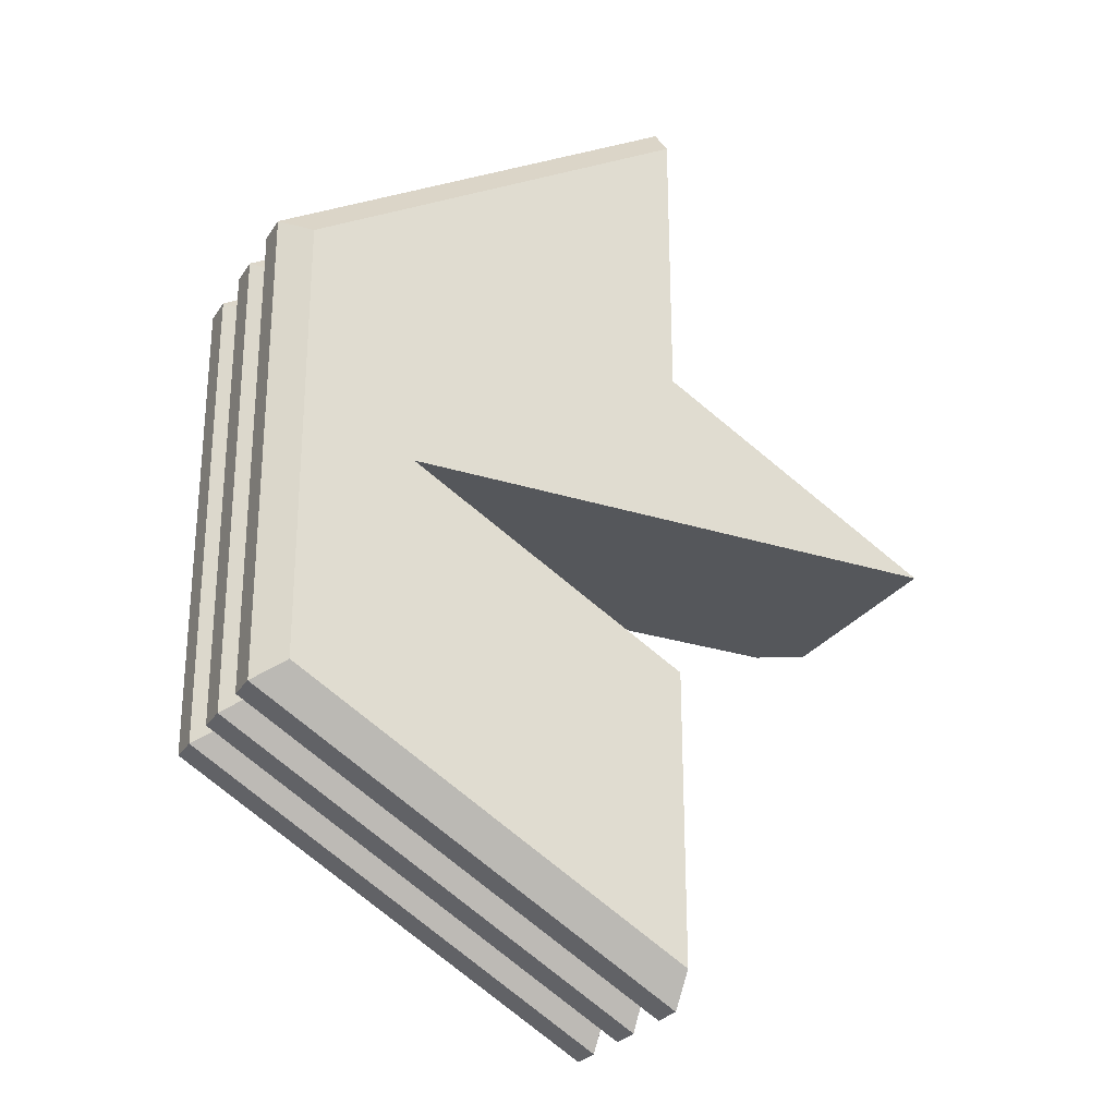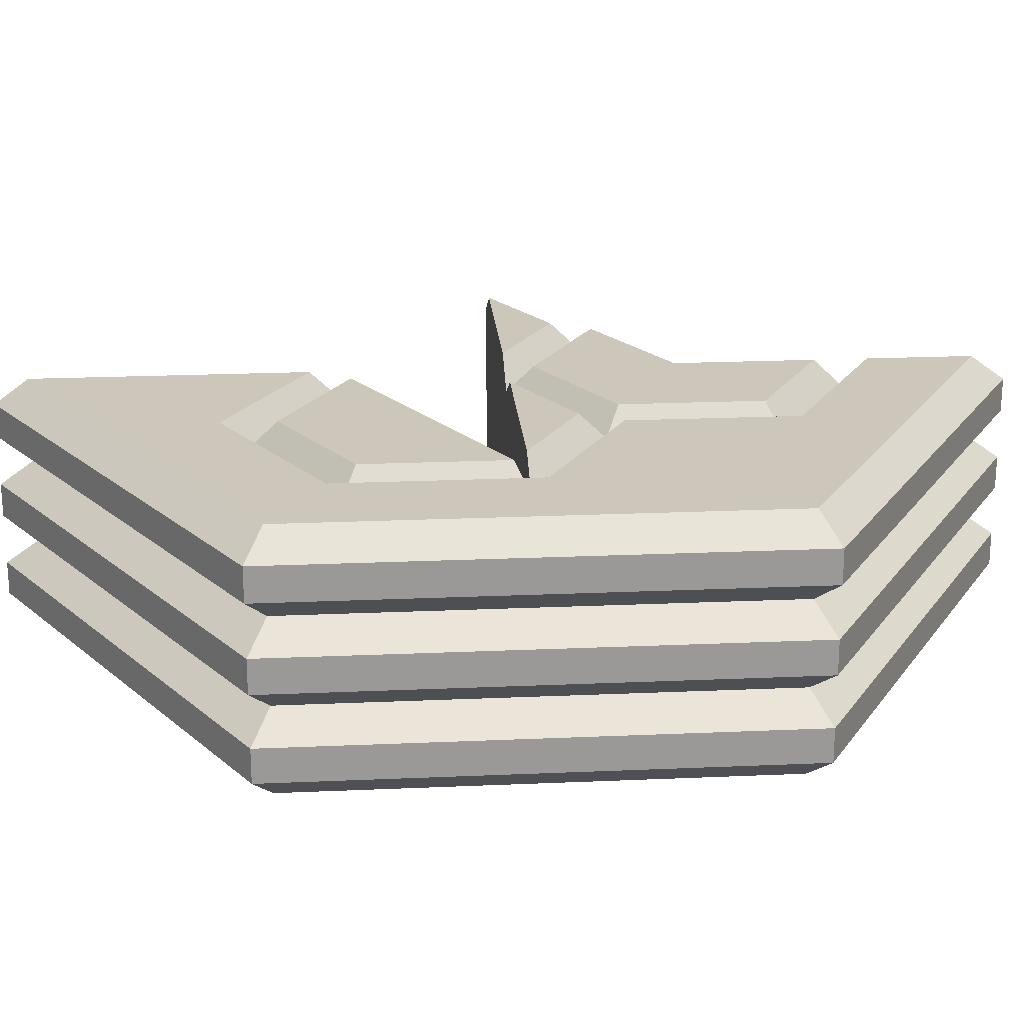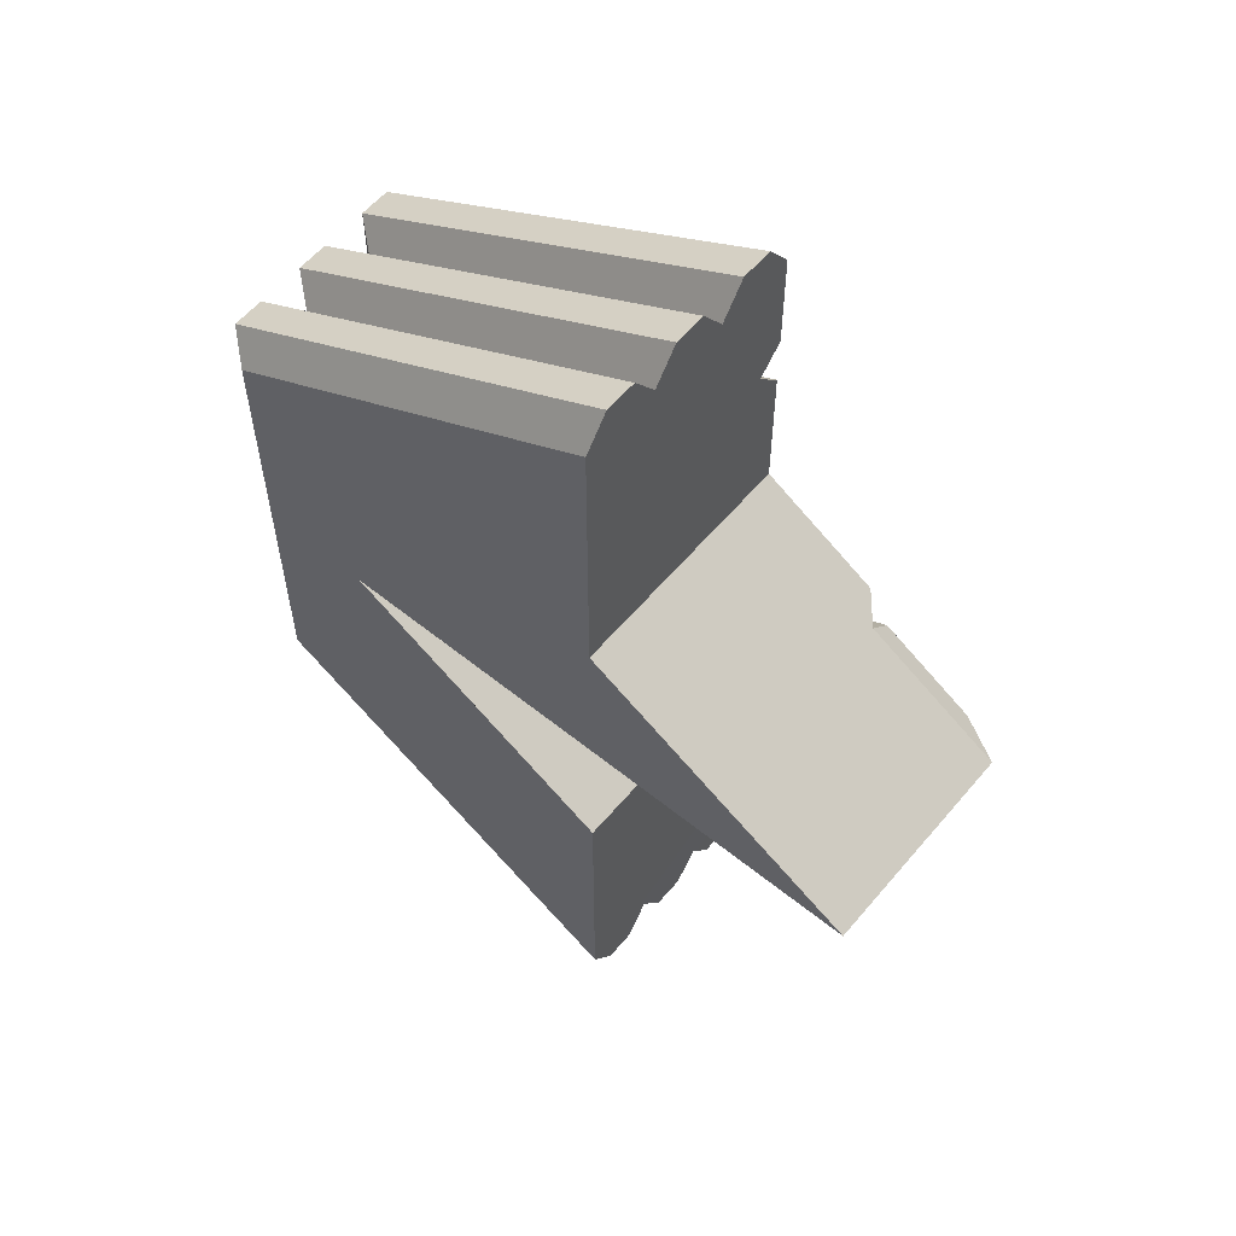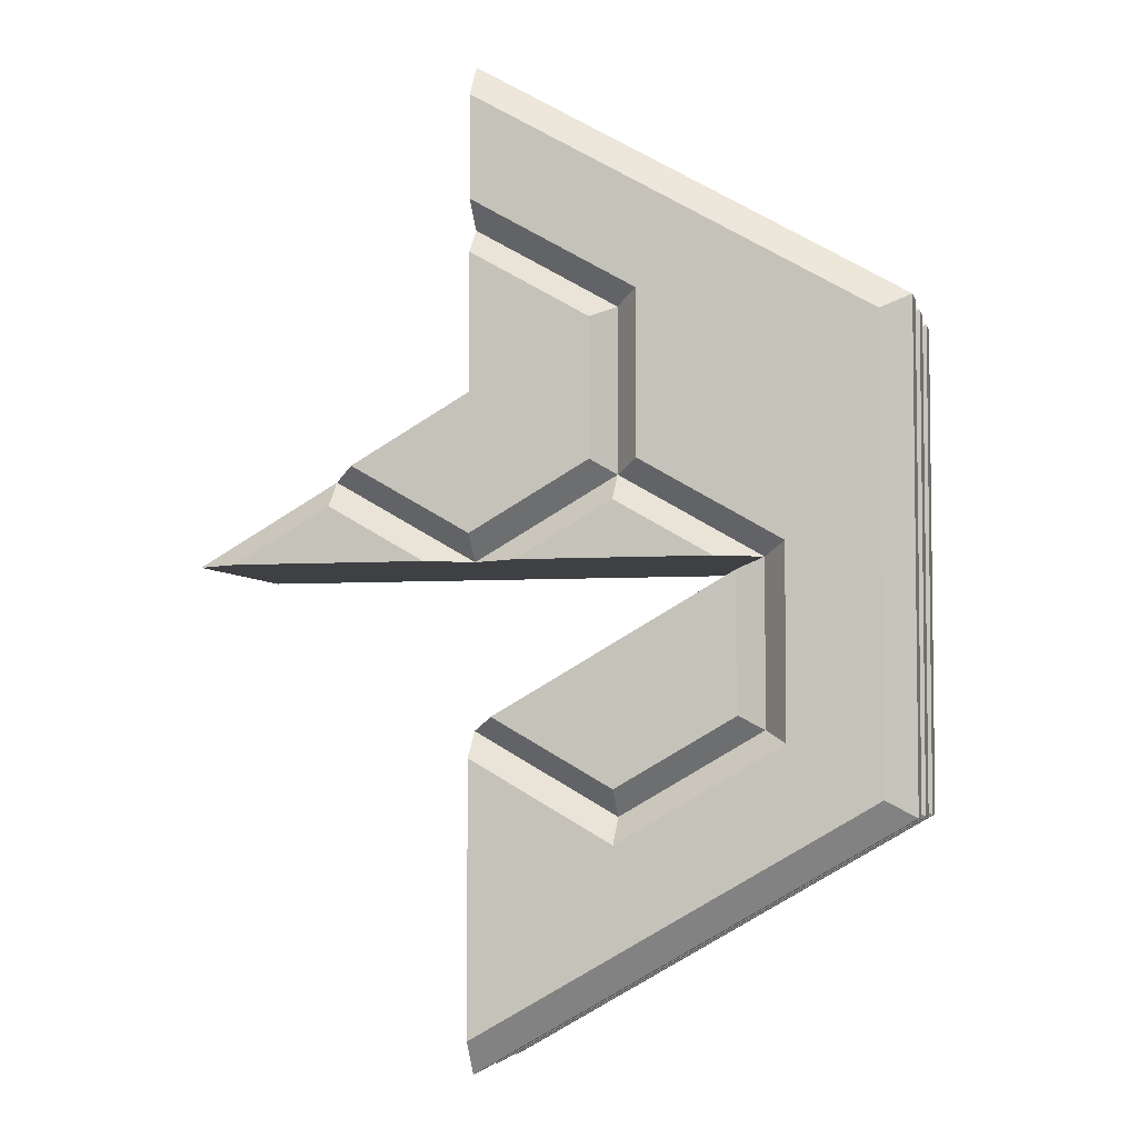
<metadata>
{"format":"obj","ext":"obj","renderer":"f3d","projection":"perspective","resolution":1024,"background":"white","views":[{"elev":-26.9,"azim":153.7,"up":"+Y"},{"elev":21.3,"azim":85.5,"up":"+Z"},{"elev":58.5,"azim":-140.2,"up":"+Y"},{"elev":-4.7,"azim":13.1,"up":"+Y"}]}
</metadata>
<code>
g door seal half right
v 2.384e-07 0.9314 -0.25
v 2.384e-07 0.3333 -0.25
v 2.384e-07 2.98e-08 -0.25
v 0.866 7.451e-08 0.1333
v 0.866 -0.5 0.1333
v 0.866 -0.5 0.2
v 0.866 7.451e-08 0.2
v 0.866 0.5 0.1333
v 0.866 0.5 0.2
v 0.866 -0.5 -0.03333
v 0.433 -0.75 0.03333
v 0.866 -0.5 0.03333
v 0.433 -0.75 -0.03333
v 2.384e-07 -1 0.03333
v 2.384e-07 -1 -0.03333
v 0.433 -0.75 0.1333
v 2.384e-07 -1 0.1333
v 2.384e-07 -1 0.2
v 0.433 -0.75 0.2
v 0.866 -0.5 0.1333
v 0.866 -0.5 0.2
v 2.384e-07 0.9314 -0.25
v 2.384e-07 2.98e-08 -0.25
v 0.4033 0.6986 -0.25
v 0.8066 0.4657 -0.25
v 0.5774 2.98e-08 -0.25
v 0.8066 2.98e-08 -0.25
v 0.2887 -0.1667 -0.25
v 0.8066 -0.4657 -0.25
v 0.1443 -0.25 -0.25
v 0.4033 -0.6986 -0.25
v 2.438e-07 -0.3333 -0.25
v 2.533e-07 -0.9314 -0.25
v -0.5774 8.941e-08 -0.25
v -0.2887 0.1667 -0.25
v -0.1443 0.25 -0.25
v 2.384e-07 0.3333 -0.25
v 0.433 0.75 0.1333
v 0.866 0.5 0.1333
v 0.866 0.5 0.2
v 0.433 0.75 0.2
v 2.384e-07 1 0.1333
v 2.384e-07 1 0.2
v 0.4033 0.6986 0.25
v 2.328e-07 0.72 0.25
v 2.496e-07 0.9314 0.25
v 0.3349 0.5267 0.25
v 0.8066 0.4657 0.25
v 0.5774 0.3333 0.25
v 0.3349 0.1933 0.25
v 0.8066 7.451e-08 0.25
v 0.6235 0.02667 0.25
v 0.8066 -0.4657 0.25
v 0.6235 -0.36 0.25
v 0.4033 -0.6986 0.25
v 0.2887 -0.5533 0.25
v 2.384e-07 -0.6667 0.25
v 2.459e-07 -0.3867 0.25
v 2.533e-07 -0.9314 0.25
v -0.2887 0.1133 0.25
v -0.2887 1.192e-07 0.25
v -0.485 1.788e-07 0.25
v -0.09238 1.49e-07 0.25
v 0.04619 -0.3067 0.25
v 0.2887 -0.1667 0.25
v 0.2887 -0.4467 0.25
v 0.5312 -0.3067 0.25
v 0.5312 -0.02667 0.25
v 0.433 -0.75 -0.1998
v 2.384e-07 -1 -0.1998
v 2.384e-07 -1 -0.1333
v 0.433 -0.75 -0.1333
v 0.866 -0.5 -0.1998
v 0.866 -0.5 -0.1333
v 0.2425 0.4733 0.25
v 2.384e-07 0.3333 0.25
v 2.44e-07 0.6133 0.25
v 0.2425 0.1933 0.25
v 2.403e-07 0.05333 0.25
v -0.2425 0.1933 0.25
v 2.384e-07 1 -0.1998
v 0.433 0.75 -0.1333
v 2.384e-07 1 -0.1333
v 0.433 0.75 -0.1998
v 0.866 0.5 -0.1333
v 0.866 0.5 -0.1998
v 0.866 4.47e-08 -0.1998
v 0.866 -0.5 -0.1998
v 0.866 -0.5 -0.1333
v 0.866 4.47e-08 -0.1333
v 0.866 0.5 -0.1998
v 0.866 0.5 -0.1333
v 0.2887 -0.5533 0.25
v 0.2887 -0.5 0.1994
v 0.5774 -0.3333 0.1994
v 0.6235 -0.36 0.25
v 0.2887 -0.5 0.1994
v 0.2887 -0.4467 0.25
v 0.5312 -0.3067 0.25
v 0.5774 -0.3333 0.1994
v 0.3349 0.5267 0.25
v 0.2887 0.5 0.1994
v 2.384e-07 0.6667 0.1994
v 2.328e-07 0.72 0.25
v 0.2887 0.5 0.1994
v 0.2425 0.4733 0.25
v 2.44e-07 0.6133 0.25
v 2.384e-07 0.6667 0.1994
v 2.384e-07 8.941e-08 0.1994
v 2.403e-07 0.05333 0.25
v 0.2425 0.1933 0.25
v 0.2887 0.1667 0.1994
v 2.403e-07 0.05333 0.25
v 2.384e-07 8.941e-08 0.1994
v -0.2887 0.1667 0.1994
v -0.2425 0.1933 0.25
v 2.384e-07 8.941e-08 0.1994
v -0.09238 1.49e-07 0.25
v -0.2887 0.1133 0.25
v -0.2887 0.1667 0.1994
v 0.6235 -0.36 0.25
v 0.5774 -0.3333 0.1994
v 0.5774 1.192e-07 0.1994
v 0.6235 0.02667 0.25
v 0.5774 -0.3333 0.1994
v 0.5312 -0.3067 0.25
v 0.5312 -0.02667 0.25
v 0.5774 1.192e-07 0.1994
v 0.3349 0.1933 0.25
v 0.2887 0.1667 0.1994
v 0.2887 0.5 0.1994
v 0.3349 0.5267 0.25
v 0.2887 0.1667 0.1994
v 0.2425 0.1933 0.25
v 0.2425 0.4733 0.25
v 0.2887 0.5 0.1994
v 2.459e-07 -0.3867 0.25
v 2.384e-07 -0.3333 0.1994
v 0.2887 -0.5 0.1994
v 0.2887 -0.5533 0.25
v 2.384e-07 -0.3333 0.1994
v 0.04619 -0.3067 0.25
v 0.2887 -0.4467 0.25
v 0.2887 -0.5 0.1994
v -0.2887 0.1667 0.1994
v -0.2887 0.1133 0.25
v -0.485 1.788e-07 0.25
v -0.5774 1.192e-07 0.1994
v 0.2887 0.1133 0.25
v 0.2887 0.1667 0.1994
v 0.5774 1.192e-07 0.1994
v 0.485 8.941e-08 0.25
v 0.2887 0.1667 0.1994
v 0.3349 0.1933 0.25
v 0.6235 0.02667 0.25
v 0.5774 1.192e-07 0.1994
v 0.866 5.588e-08 -0.03333
v 0.866 -0.5 -0.03333
v 0.866 -0.5 0.03333
v 0.866 6.333e-08 0.03333
v 0.866 0.5 -0.03333
v 0.866 0.5 0.03333
v 0.433 0.75 -0.03333
v 0.866 0.5 -0.03333
v 0.866 0.5 0.03333
v 0.433 0.75 0.03333
v 2.384e-07 1 -0.03333
v 2.384e-07 1 0.03333
v 0.433 0.75 -0.1998
v 0.4033 0.6986 -0.25
v 0.8066 0.4657 -0.25
v 0.866 0.5 -0.1998
v 0.866 4.47e-08 -0.1998
v 0.8066 -0.4657 -0.25
v 0.866 -0.5 -0.1998
v 0.8066 2.98e-08 -0.25
v 0.866 0.5 -0.1998
v 0.8066 0.4657 -0.25
v 0.433 -0.75 -0.1998
v 2.533e-07 -0.9314 -0.25
v 2.384e-07 -1 -0.1998
v 0.4033 -0.6986 -0.25
v 0.866 -0.5 -0.1998
v 0.8066 -0.4657 -0.25
v 0.433 -0.75 0.2
v 0.4033 -0.6986 0.25
v 0.8066 -0.4657 0.25
v 0.866 -0.5 0.2
v 0.433 0.75 0.2
v 2.496e-07 0.9314 0.25
v 2.384e-07 1 0.2
v 0.4033 0.6986 0.25
v 0.866 0.5 0.2
v 0.8066 0.4657 0.25
v 0.866 7.451e-08 0.2
v 0.8066 0.4657 0.25
v 0.866 0.5 0.2
v 0.8066 7.451e-08 0.25
v 0.866 -0.5 0.2
v 0.8066 -0.4657 0.25
v 2.384e-07 1 -0.1998
v 2.384e-07 0.9314 -0.25
v 0.4033 0.6986 -0.25
v 0.433 0.75 -0.1998
v 0.433 -0.75 -0.03333
v 0.001477 -0.9289 -0.08333
v 2.384e-07 -1 -0.03333
v 0.4026 -0.6973 -0.08333
v 0.866 -0.5 -0.03333
v 0.8052 -0.4649 -0.08333
v 0.4026 -0.6973 -0.08333
v 2.384e-07 -1 -0.1333
v 0.001477 -0.9289 -0.08333
v 0.433 -0.75 -0.1333
v 0.8052 -0.4649 -0.08333
v 0.866 -0.5 -0.1333
v 0.433 -0.75 0.1333
v 2.217e-07 -0.9297 0.08333
v 2.384e-07 -1 0.1333
v 0.4026 -0.6973 0.08333
v 0.866 -0.5 0.1333
v 0.8052 -0.4649 0.08333
v 0.4026 -0.6973 0.08333
v 2.384e-07 -1 0.03333
v 2.217e-07 -0.9297 0.08333
v 0.433 -0.75 0.03333
v 0.8052 -0.4649 0.08333
v 0.866 -0.5 0.03333
v 0.866 5.588e-08 -0.03333
v 0.8052 -0.4649 -0.08333
v 0.866 -0.5 -0.03333
v 0.8052 5.215e-08 -0.08333
v 0.866 0.5 -0.03333
v 0.8052 0.4649 -0.08333
v 0.8052 5.215e-08 -0.08333
v 0.866 -0.5 -0.1333
v 0.8052 -0.4649 -0.08333
v 0.866 4.47e-08 -0.1333
v 0.8052 0.4649 -0.08333
v 0.866 0.5 -0.1333
v 0.866 7.451e-08 0.1333
v 0.8052 -0.4649 0.08333
v 0.866 -0.5 0.1333
v 0.8052 5.96e-08 0.08333
v 0.866 0.5 0.1333
v 0.8052 0.4649 0.08333
v 0.8052 5.96e-08 0.08333
v 0.866 -0.5 0.03333
v 0.8052 -0.4649 0.08333
v 0.866 6.333e-08 0.03333
v 0.8052 0.4649 0.08333
v 0.866 0.5 0.03333
v 0.433 0.75 -0.03333
v 0.8052 0.4649 -0.08333
v 0.866 0.5 -0.03333
v 0.4026 0.6973 -0.08333
v 2.384e-07 1 -0.03333
v 2.217e-07 0.9297 -0.08333
v 0.4026 0.6973 -0.08333
v 0.866 0.5 -0.1333
v 0.8052 0.4649 -0.08333
v 0.433 0.75 -0.1333
v 2.217e-07 0.9297 -0.08333
v 2.384e-07 1 -0.1333
v 0.433 0.75 0.1333
v 0.8052 0.4649 0.08333
v 0.866 0.5 0.1333
v 0.4026 0.6973 0.08333
v 2.384e-07 1 0.1333
v 2.217e-07 0.9297 0.08333
v 0.4026 0.6973 0.08333
v 0.866 0.5 0.03333
v 0.8052 0.4649 0.08333
v 0.433 0.75 0.03333
v 2.217e-07 0.9297 0.08333
v 2.384e-07 1 0.03333
v 2.384e-07 8.941e-08 0.1994
v 0.2887 0.1667 0.1994
v 0.2887 0.1133 0.25
v 0.09238 1.341e-07 0.25
v 0.09238 1.341e-07 0.25
v 0.2887 0.1133 0.25
v 0.2887 1.043e-07 0.25
v 0.485 8.941e-08 0.25
v 2.533e-07 -0.9314 0.25
v 0.4033 -0.6986 0.25
v 0.433 -0.75 0.2
v 2.384e-07 -1 0.2
v -0.5774 1.192e-07 0.1994
v -0.5774 8.941e-08 -0.25
v -0.2887 0.1667 -0.25
v -0.2887 0.1667 -0.25
v -0.1443 0.25 -0.25
v 2.384e-07 0.3333 -0.25
v 2.384e-07 0.3333 0.25
v -0.2425 0.1933 0.25
v -0.2887 0.1667 0.1994
v 0.09238 1.341e-07 0.25
v 0.2887 1.043e-07 0.25
v 0.485 8.941e-08 0.25
v 0.5774 1.192e-07 0.1994
v 0.5774 2.98e-08 -0.25
v 2.384e-07 2.98e-08 -0.25
v -0.5774 8.941e-08 -0.25
v -0.5774 1.192e-07 0.1994
v -0.485 1.788e-07 0.25
v -0.09238 1.49e-07 0.25
v 2.384e-07 8.941e-08 0.1994
v 0.485 8.941e-08 0.25
v 0.09238 1.341e-07 0.25
v 2.384e-07 2.98e-08 -0.25
v -0.5774 8.941e-08 -0.25
v 0.5774 1.192e-07 0.1994
v -0.5774 1.192e-07 0.1994
v 2.384e-07 8.941e-08 0.1994
v 0.5774 1.192e-07 0.1994
v -0.485 1.788e-07 0.25
v -0.2887 1.192e-07 0.25
v -0.09238 1.49e-07 0.25
v 0.1443 -0.25 -0.25
v 0.5774 1.192e-07 0.1994
v 2.384e-07 -0.3333 0.1994
v 0.5774 2.98e-08 -0.25
v 0.5774 1.192e-07 0.1994
v 2.384e-07 -0.3333 0.1994
v 2.438e-07 -0.3333 -0.25
v 0.5312 -0.02667 0.25
v 0.04619 -0.3067 0.25
v 0.5312 -0.02667 0.25
v 0.2887 -0.1667 0.25
v 0.04619 -0.3067 0.25
v 0.1443 -0.25 -0.25
v 0.2887 -0.1667 -0.25
v 0.5774 2.98e-08 -0.25
v 2.384e-07 1 0.1333
v 2.384e-07 1 0.2
v 2.496e-07 0.9314 0.25
v 2.217e-07 0.9297 0.08333
v 2.328e-07 0.72 0.25
v 2.217e-07 0.9297 -0.08333
v 2.384e-07 1 0.03333
v 2.384e-07 1 -0.03333
v 2.384e-07 0.9314 -0.25
v 2.384e-07 0.6667 0.1994
v 2.384e-07 1 -0.1333
v 2.384e-07 1 -0.1998
v 2.44e-07 0.6133 0.25
v 2.384e-07 0.3333 0.25
v 2.384e-07 0.3333 -0.25
v -0.2887 0.1667 -0.25
v -0.2887 0.1667 0.1994
v -0.5774 1.192e-07 0.1994
v 2.384e-07 0.3333 0.25
v 2.384e-07 0.3333 -0.25
v 2.533e-07 -0.9314 0.25
v 2.384e-07 -1 0.2
v 2.384e-07 -1 0.1333
v 2.217e-07 -0.9297 0.08333
v 2.384e-07 -0.6667 0.25
v 0.001477 -0.9289 -0.08333
v 2.384e-07 -1 -0.03333
v 2.384e-07 -1 0.03333
v 2.438e-07 -0.3333 -0.25
v 2.459e-07 -0.3867 0.25
v 2.384e-07 -0.3333 0.1994
v 2.533e-07 -0.9314 -0.25
v 2.384e-07 -1 -0.1998
v 2.384e-07 -1 -0.1333
g door seal half right_0
f 3 2 1
f 6 5 4
f 7 6 4
f 7 4 8
f 9 7 8
f 12 11 10
f 11 13 10
f 11 14 13
f 14 15 13
f 18 17 16
f 19 18 16
f 19 16 20
f 21 19 20
f 24 23 22
f 25 23 24
f 26 23 25
f 27 26 25
f 28 26 27
f 29 28 27
f 30 28 29
f 31 30 29
f 32 30 31
f 33 32 31
f 35 23 34
f 36 23 35
f 37 23 36
f 40 39 38
f 41 40 38
f 41 38 42
f 43 41 42
f 46 45 44
f 45 47 44
f 44 47 48
f 47 49 48
f 47 50 49
f 48 49 51
f 49 50 52
f 49 52 51
f 51 52 53
f 52 54 53
f 53 54 55
f 54 56 55
f 55 56 57
f 57 56 58
f 59 55 57
f 62 61 60
f 61 63 60
f 66 65 64
f 67 65 66
f 68 65 67
f 71 70 69
f 72 71 69
f 72 69 73
f 74 72 73
f 77 76 75
f 75 76 78
f 76 79 78
f 80 79 76
f 83 82 81
f 82 84 81
f 82 85 84
f 85 86 84
f 89 88 87
f 90 89 87
f 90 87 91
f 92 90 91
f 95 94 93
f 96 95 93
f 99 98 97
f 100 99 97
f 103 102 101
f 104 103 101
f 107 106 105
f 108 107 105
f 111 110 109
f 112 111 109
f 115 114 113
f 116 115 113
f 119 118 117
f 120 119 117
f 123 122 121
f 124 123 121
f 127 126 125
f 128 127 125
f 131 130 129
f 132 131 129
f 135 134 133
f 136 135 133
f 139 138 137
f 140 139 137
f 143 142 141
f 144 143 141
f 147 146 145
f 148 147 145
f 151 150 149
f 152 151 149
f 155 154 153
f 156 155 153
f 159 158 157
f 160 159 157
f 160 157 161
f 162 160 161
f 165 164 163
f 166 165 163
f 166 163 167
f 168 166 167
f 171 170 169
f 172 171 169
f 175 174 173
f 174 176 173
f 173 176 177
f 176 178 177
f 181 180 179
f 180 182 179
f 179 182 183
f 182 184 183
f 187 186 185
f 188 187 185
f 191 190 189
f 190 192 189
f 189 192 193
f 192 194 193
f 197 196 195
f 196 198 195
f 195 198 199
f 198 200 199
f 203 202 201
f 204 203 201
f 207 206 205
f 206 208 205
f 205 208 209
f 208 210 209
f 213 212 211
f 212 214 211
f 211 214 215
f 214 216 215
f 219 218 217
f 218 220 217
f 217 220 221
f 220 222 221
f 225 224 223
f 224 226 223
f 223 226 227
f 226 228 227
f 231 230 229
f 230 232 229
f 229 232 233
f 232 234 233
f 237 236 235
f 236 238 235
f 235 238 239
f 238 240 239
f 243 242 241
f 242 244 241
f 241 244 245
f 244 246 245
f 249 248 247
f 248 250 247
f 247 250 251
f 250 252 251
f 255 254 253
f 254 256 253
f 253 256 257
f 256 258 257
f 261 260 259
f 260 262 259
f 259 262 263
f 262 264 263
f 267 266 265
f 266 268 265
f 265 268 269
f 268 270 269
f 273 272 271
f 272 274 271
f 271 274 275
f 274 276 275
f 279 278 277
f 280 279 277
f 283 282 281
f 284 282 283
f 287 286 285
f 288 287 285
g door seal half right_1
f 291 290 289
f 294 293 292
f 297 296 295
f 300 299 298
f 303 302 301
f 301 305 304
f 307 306 305
f 308 307 305
f 308 301 309
f 309 310 308
f 313 312 311
f 316 315 314
f 319 318 317
f 322 321 320
f 320 324 323
f 320 326 325
f 325 327 324
f 325 328 327
f 331 330 329
f 334 333 332
f 337 336 335
f 337 335 338
f 338 339 337
f 339 338 340
f 340 338 341
f 341 342 340
f 339 340 343
f 344 339 343
f 340 345 343
f 345 346 343
f 347 344 343
f 348 347 343
f 343 349 348
f 352 351 350
f 350 351 353
f 350 353 354
f 357 356 355
f 355 358 357
f 355 359 358
f 359 360 358
f 358 360 361
f 361 362 358
f 360 359 363
f 359 364 363
f 364 365 363
f 360 363 366
f 360 366 367
f 367 368 360

</code>
